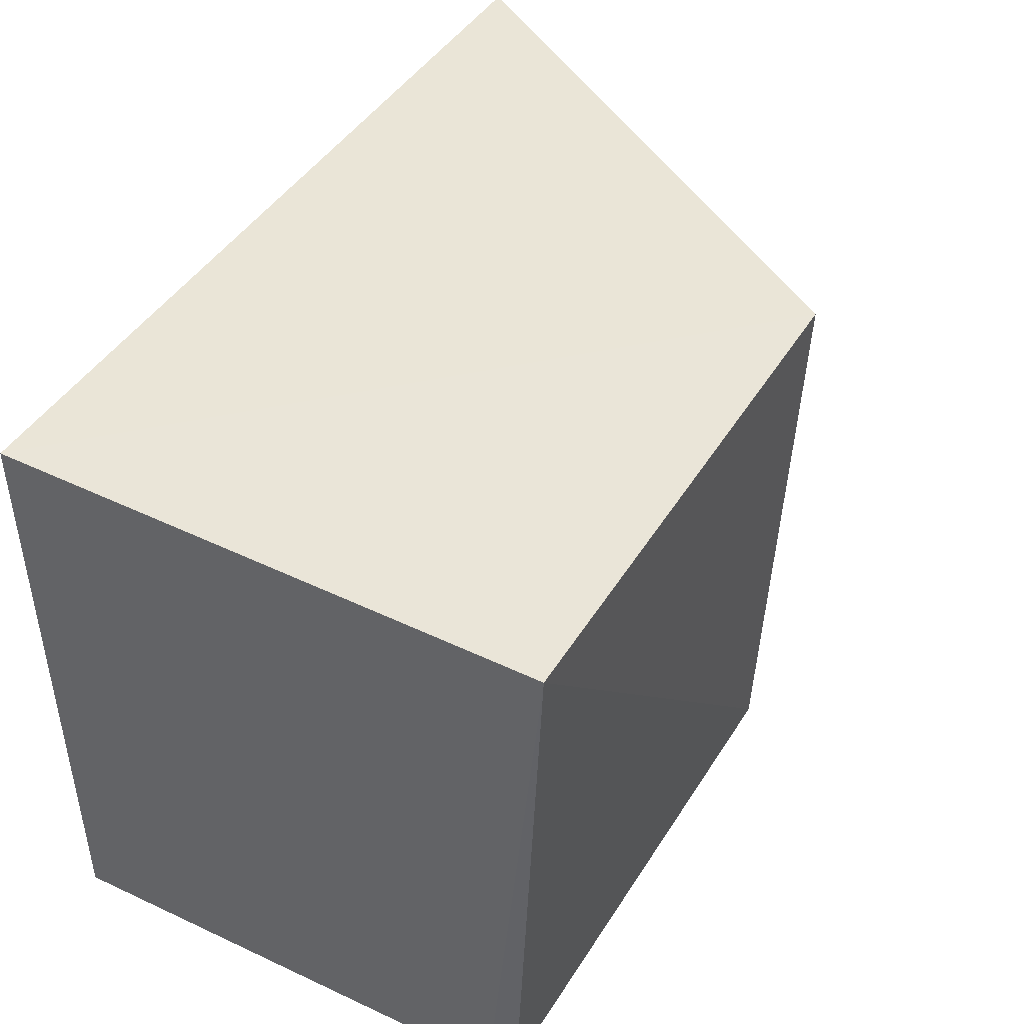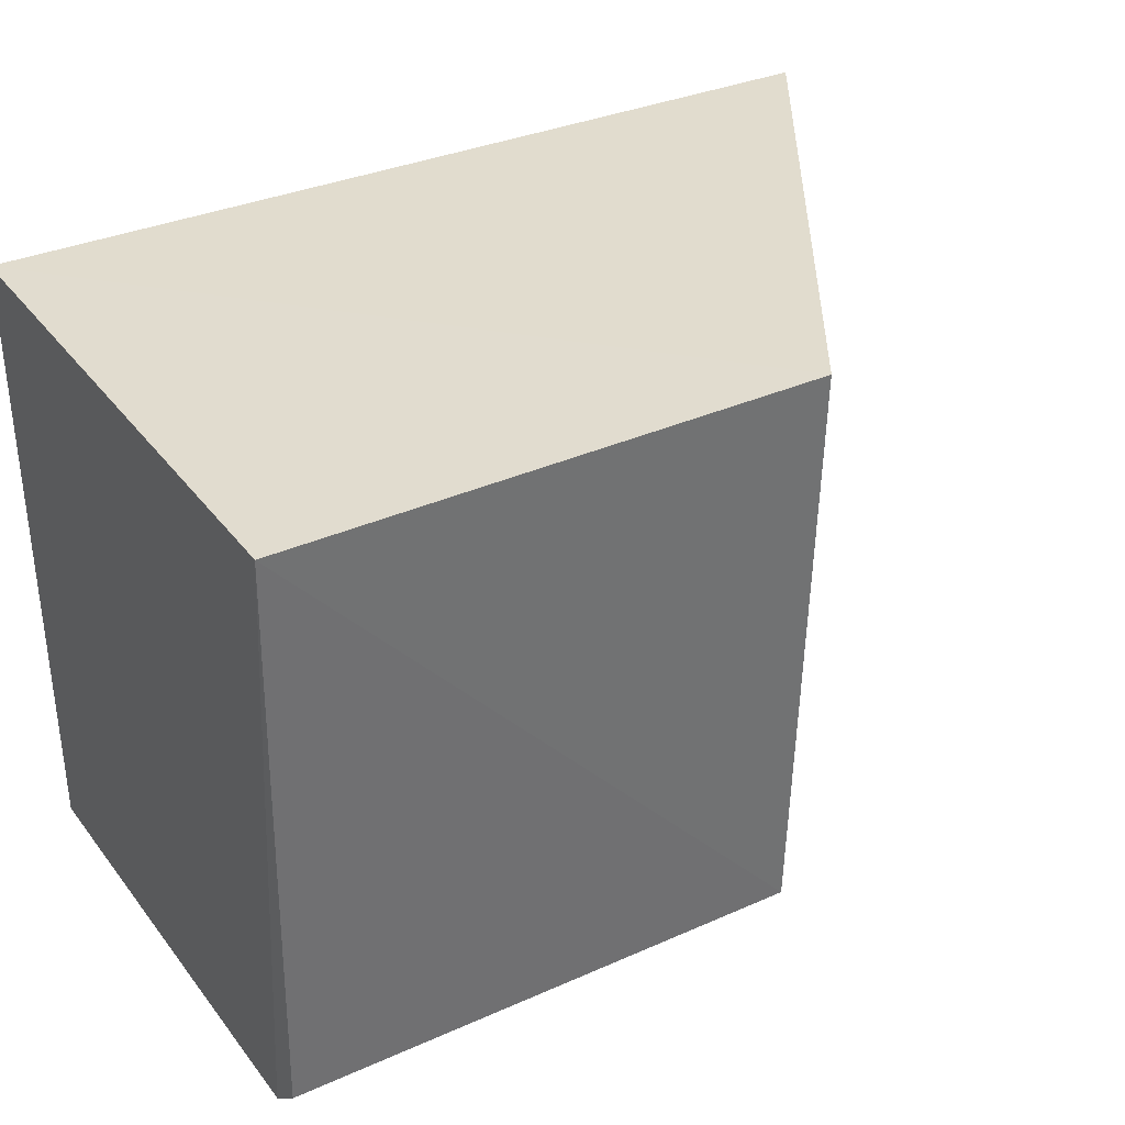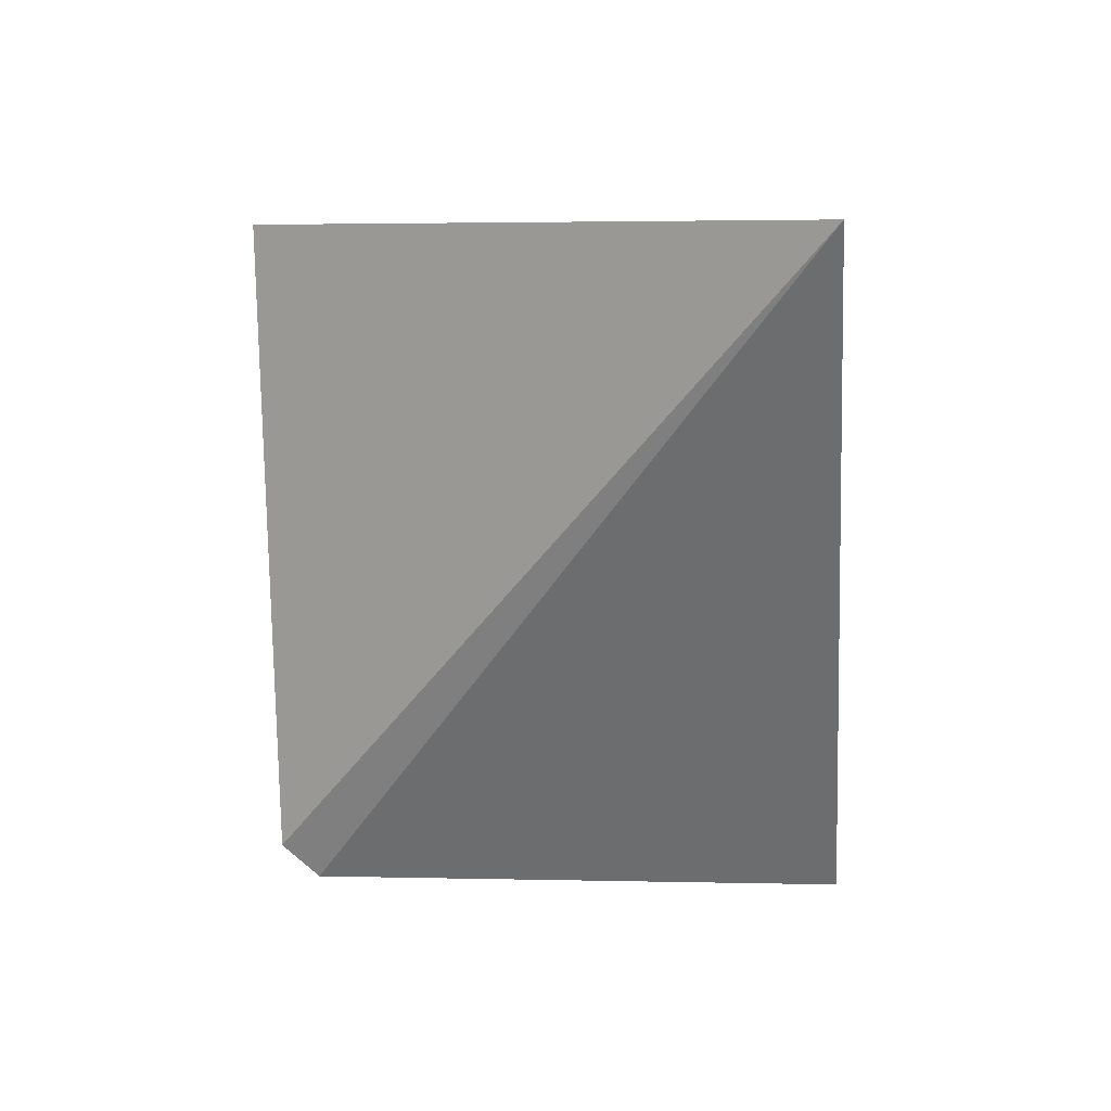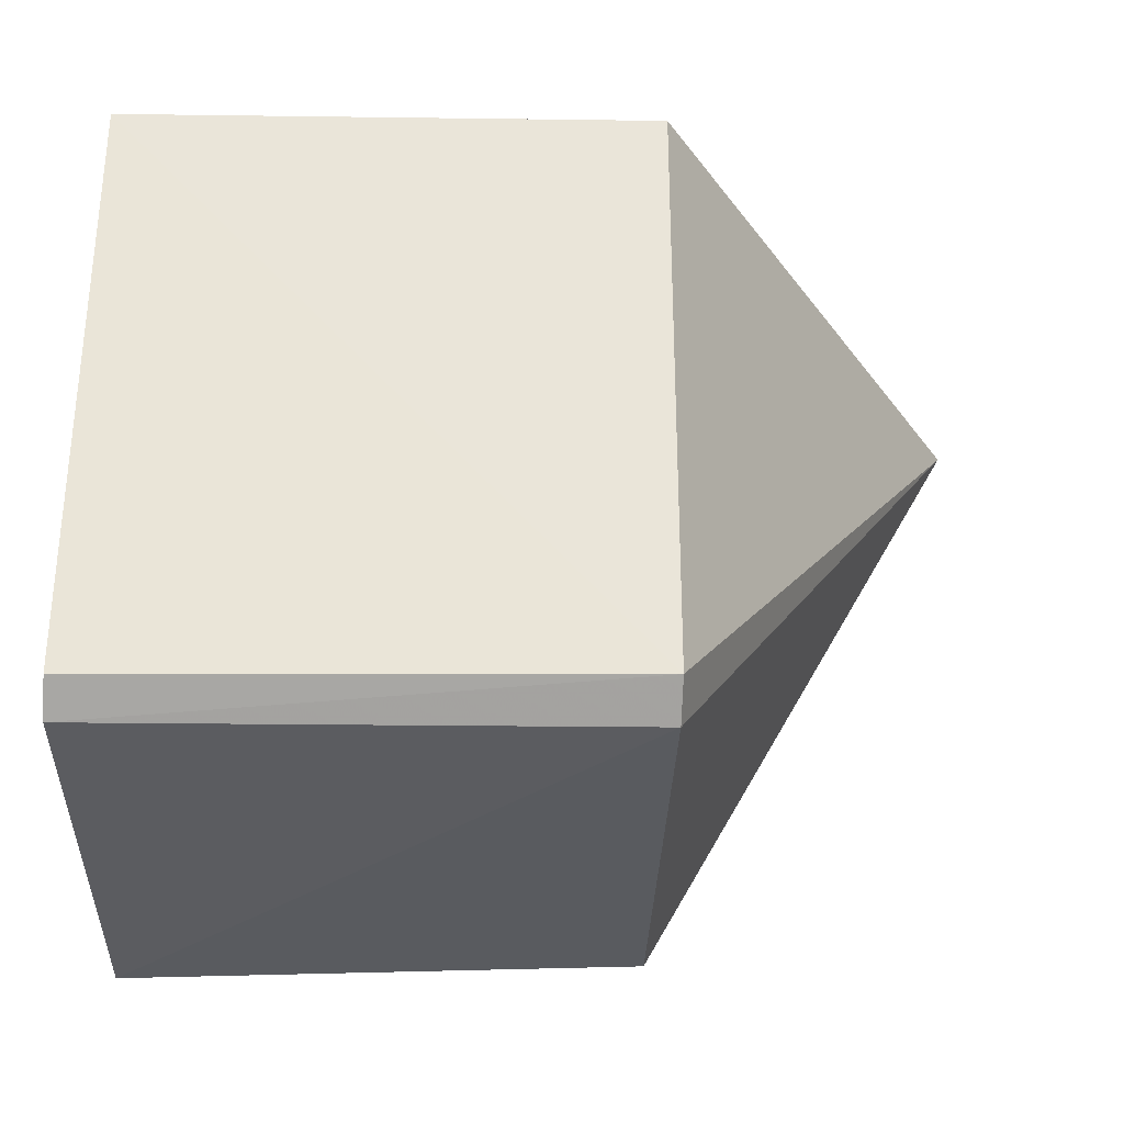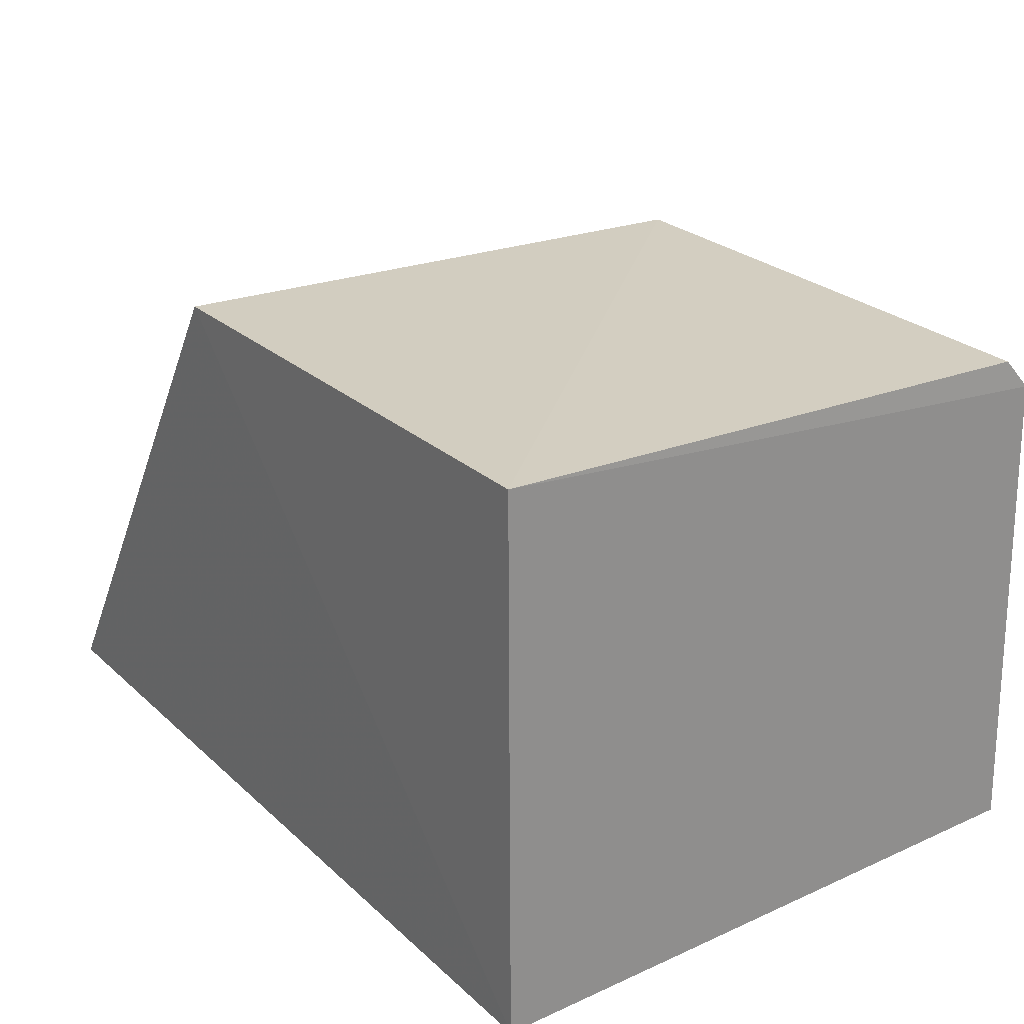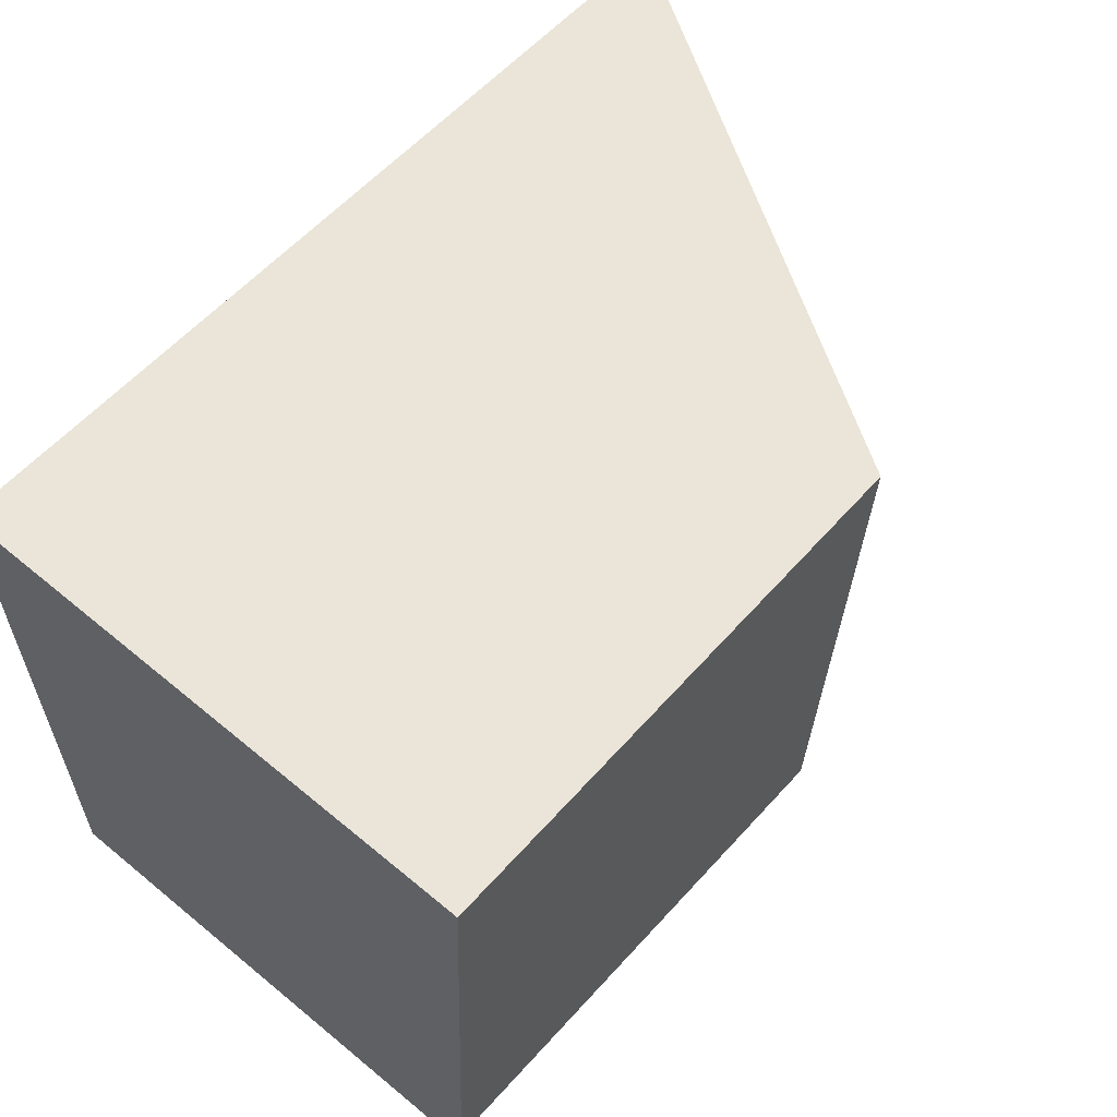
<metadata>
{"format":"obj","ext":"obj","renderer":"f3d","projection":"perspective","resolution":1024,"background":"white","views":[{"elev":45.1,"azim":-60.7,"up":"+Y"},{"elev":34.7,"azim":-31.5,"up":"+Y"},{"elev":6.4,"azim":94.7,"up":"+Y"},{"elev":-32.8,"azim":-1.6,"up":"+Y"},{"elev":25.1,"azim":-126.1,"up":"+Z"},{"elev":59.2,"azim":-49.3,"up":"+Y"}]}
</metadata>
<code>
v 0.07117 -0.02472 0.2409
v 0.08546 -0.02497 0.2184
v 0.0492 -0.02482 0.2178
v 0.04923 -0.02473 0.2407
v 0.04918 -0.05145 0.2178
v 0.07117 -0.05075 0.2386
v 0.07104 -0.05069 0.2179
v 0.0712 -0.04949 0.2401
v 0.0493 -0.04959 0.2397
v 0.04922 -0.05077 0.2383
f 1 2 3
f 1 3 4
f 5 4 3
f 7 5 3
f 7 3 2
f 7 6 5
f 7 2 6
f 8 6 2
f 8 2 1
f 8 1 4
f 9 8 4
f 10 9 4
f 10 4 5
f 10 5 6
f 10 6 8
f 10 8 9

</code>
